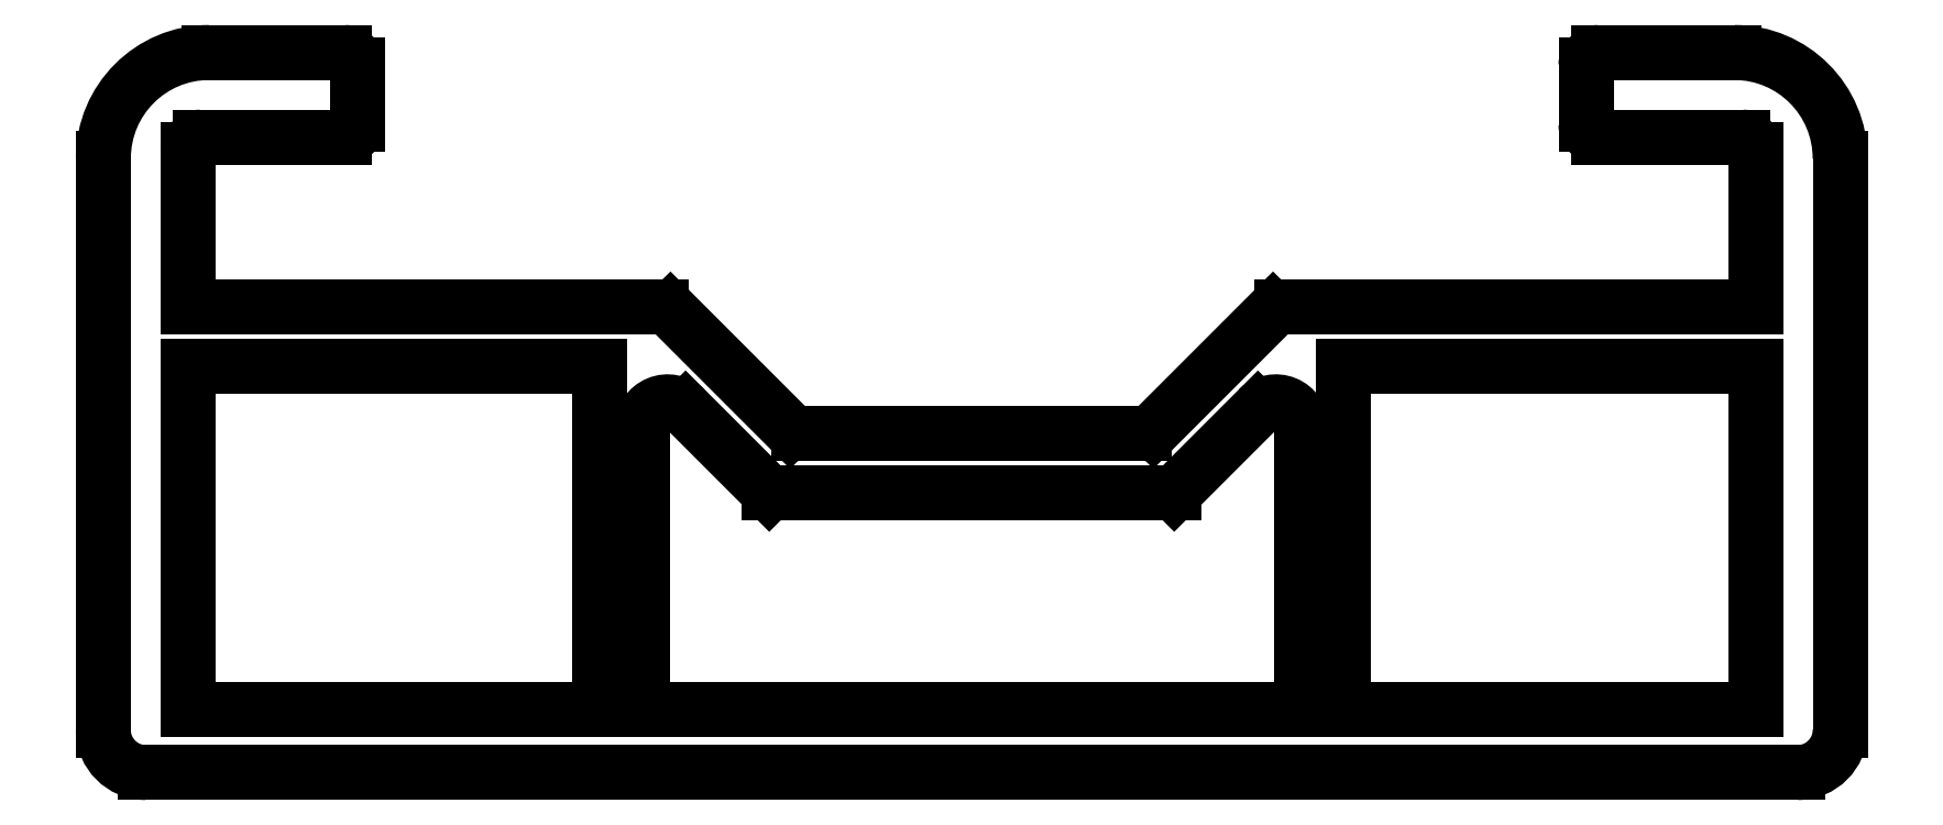
<metadata>
{"format":"dxf","ext":"dxf","renderer":"ezdxf+matplotlib","layout":"modelspace","background":"white","min_lineweight":24,"dpi":150}
</metadata>
<code>
0
SECTION
2
ENTITIES
0
ARC
8
0
10
2457
20
1200
30
0
40
0.3
50
180
51
270
0
LINE
8
0
10
2457
20
1200
30
0
11
2460
21
1200
31
0
0
LINE
8
0
10
2456
20
1202
30
0
11
2456
21
1200
31
0
0
ARC
8
0
10
2460
20
1200
30
0
40
0.3
50
0
51
90
0
ARC
8
0
10
2457
20
1202
30
0
40
0.3
50
90
51
180
0
LINE
8
0
10
2460
20
1196
30
0
11
2460
21
1200
31
0
0
LINE
8
0
10
2460
20
1202
30
0
11
2457
21
1202
31
0
0
LINE
8
0
10
2460
20
1196
30
0
11
2449
21
1196
31
0
0
ARC
8
0
10
2460
20
1199
30
0
40
2.5
50
0
51
90
0
ARC
8
0
10
2449
20
1196
30
0
40
0.3
50
90
51
135
0
LINE
8
0
10
2462
20
1186
30
0
11
2462
21
1199
31
0
0
LINE
8
0
10
2446
20
1193
30
0
11
2449
21
1196
31
0
0
ARC
8
0
10
2461
20
1186
30
0
40
1
50
270
51
0
0
ARC
8
0
10
2446
20
1193
30
0
40
0.3
50
270
51
315
0
LINE
8
0
10
2422
20
1185
30
0
11
2461
21
1185
31
0
0
LINE
8
0
10
2446
20
1193
30
0
11
2438
21
1193
31
0
0
ARC
8
0
10
2422
20
1186
30
0
40
1
50
180
51
270
0
ARC
8
0
10
2438
20
1193
30
0
40
0.3
50
225
51
270
0
LINE
8
0
10
2421
20
1186
30
0
11
2421
21
1199
31
0
0
LINE
8
0
10
2438
20
1193
30
0
11
2435
21
1196
31
0
0
ARC
8
0
10
2424
20
1199
30
0
40
2.5
50
90
51
180
0
ARC
8
0
10
2435
20
1196
30
0
40
0.3
50
45
51
90
0
LINE
8
0
10
2424
20
1202
30
0
11
2427
21
1202
31
0
0
LINE
8
0
10
2423
20
1196
30
0
11
2435
21
1196
31
0
0
ARC
8
0
10
2427
20
1202
30
0
40
0.3
50
0
51
90
0
LINE
8
0
10
2423
20
1196
30
0
11
2423
21
1200
31
0
0
LINE
8
0
10
2427
20
1202
30
0
11
2427
21
1200
31
0
0
ARC
8
0
10
2424
20
1200
30
0
40
0.3
50
90
51
180
0
ARC
8
0
10
2427
20
1200
30
0
40
0.3
50
270
51
0
0
LINE
8
0
10
2427
20
1200
30
0
11
2424
21
1200
31
0
0
LINE
8
0
10
2460
20
1186
30
0
11
2451
21
1186
31
0
0
LINE
8
0
10
2460
20
1195
30
0
11
2460
21
1186
31
0
0
LINE
8
0
10
2451
20
1186
30
0
11
2451
21
1195
31
0
0
LINE
8
0
10
2451
20
1195
30
0
11
2460
21
1195
31
0
0
LINE
8
0
10
2433
20
1186
30
0
11
2423
21
1186
31
0
0
LINE
8
0
10
2433
20
1195
30
0
11
2433
21
1186
31
0
0
LINE
8
0
10
2423
20
1186
30
0
11
2423
21
1195
31
0
0
LINE
8
0
10
2423
20
1195
30
0
11
2433
21
1195
31
0
0
ARC
8
0
10
2449
20
1193
30
0
40
0.6
50
0
51
135
0
LINE
8
0
10
2447
20
1192
30
0
11
2449
21
1194
31
0
0
LINE
8
0
10
2450
20
1193
30
0
11
2450
21
1186
31
0
0
LINE
8
0
10
2437
20
1192
30
0
11
2447
21
1192
31
0
0
LINE
8
0
10
2450
20
1186
30
0
11
2434
21
1186
31
0
0
LINE
8
0
10
2435
20
1194
30
0
11
2437
21
1192
31
0
0
LINE
8
0
10
2434
20
1186
30
0
11
2434
21
1193
31
0
0
ARC
8
0
10
2435
20
1193
30
0
40
0.6
50
45
51
180
0
ENDSEC
0
EOF

</code>
